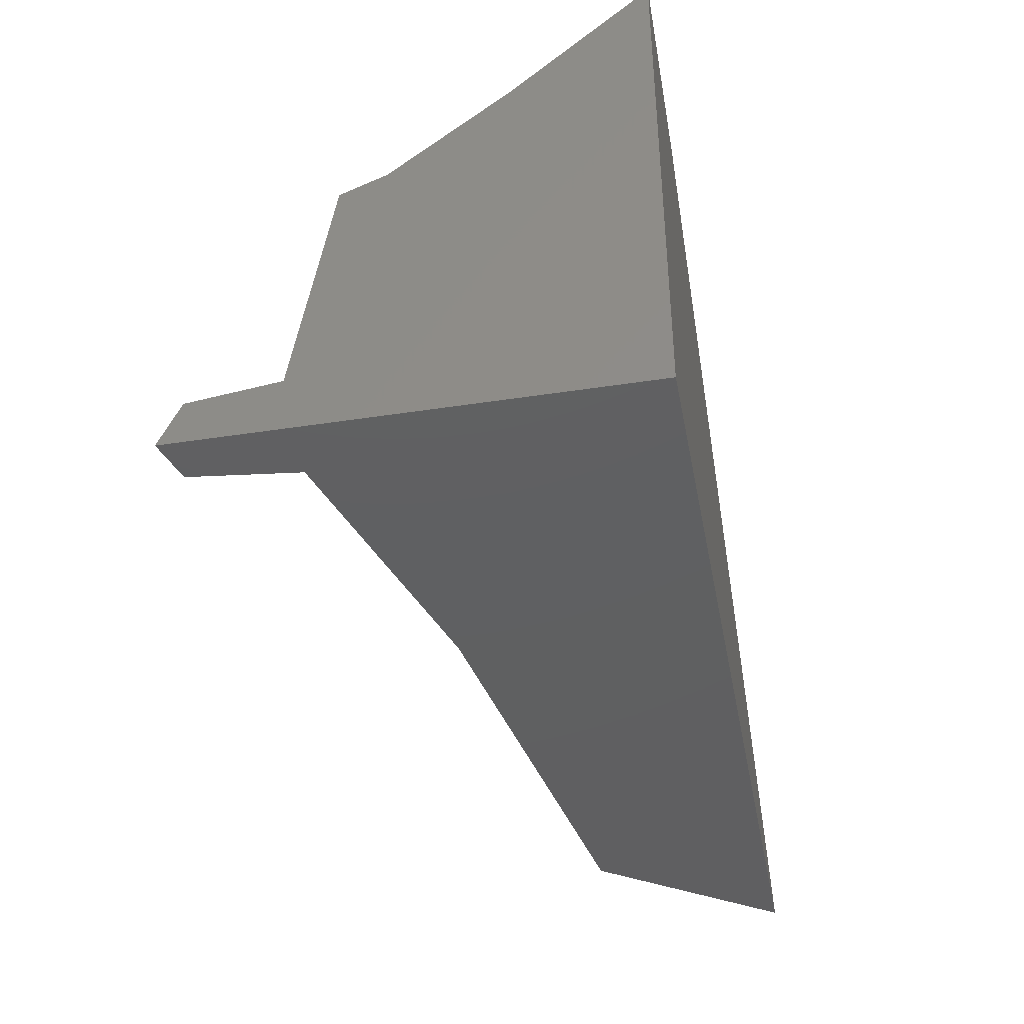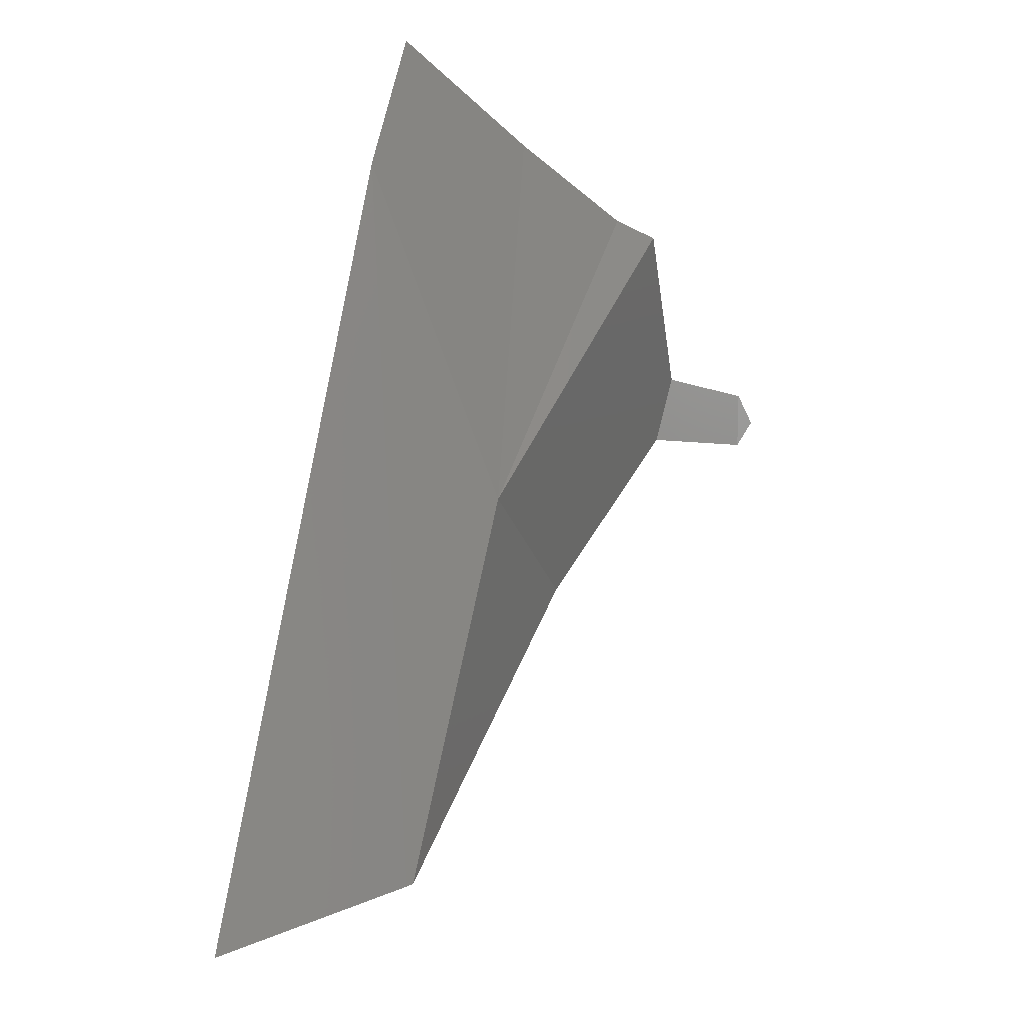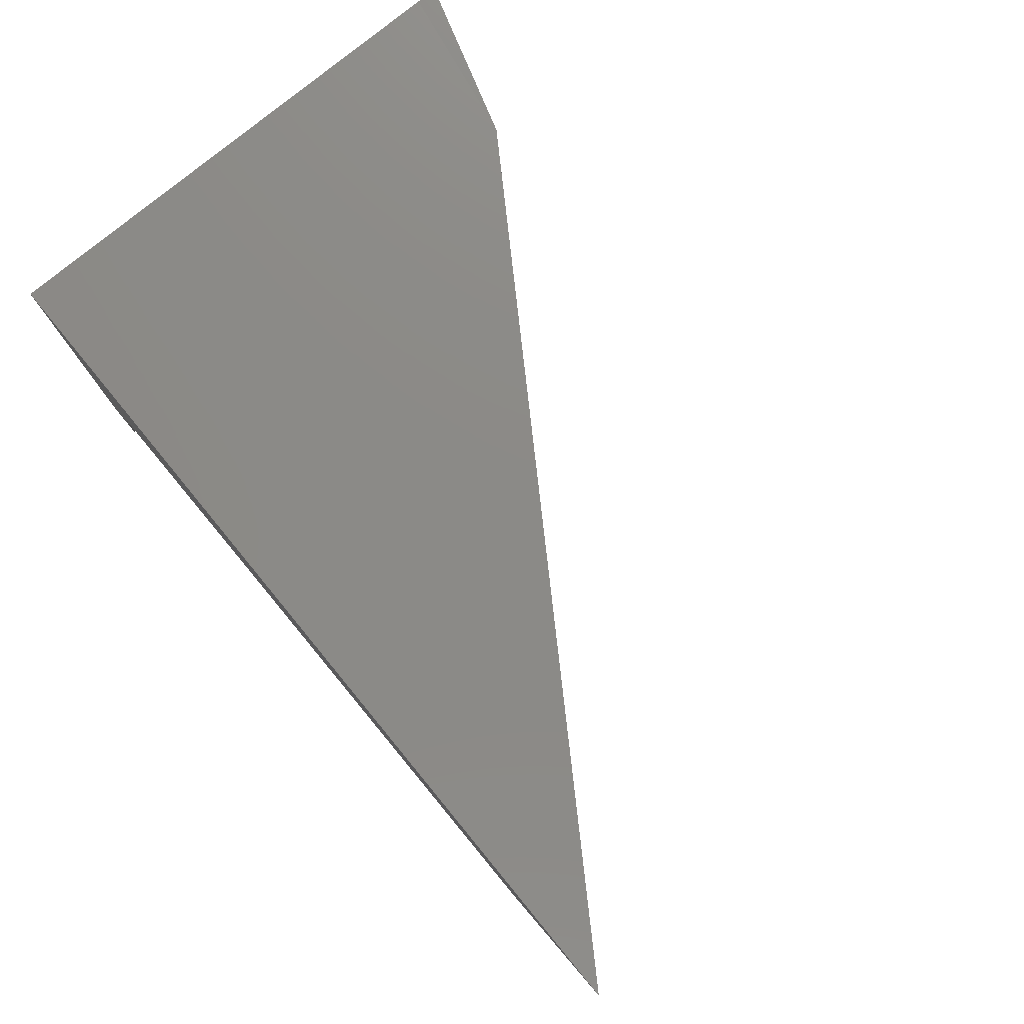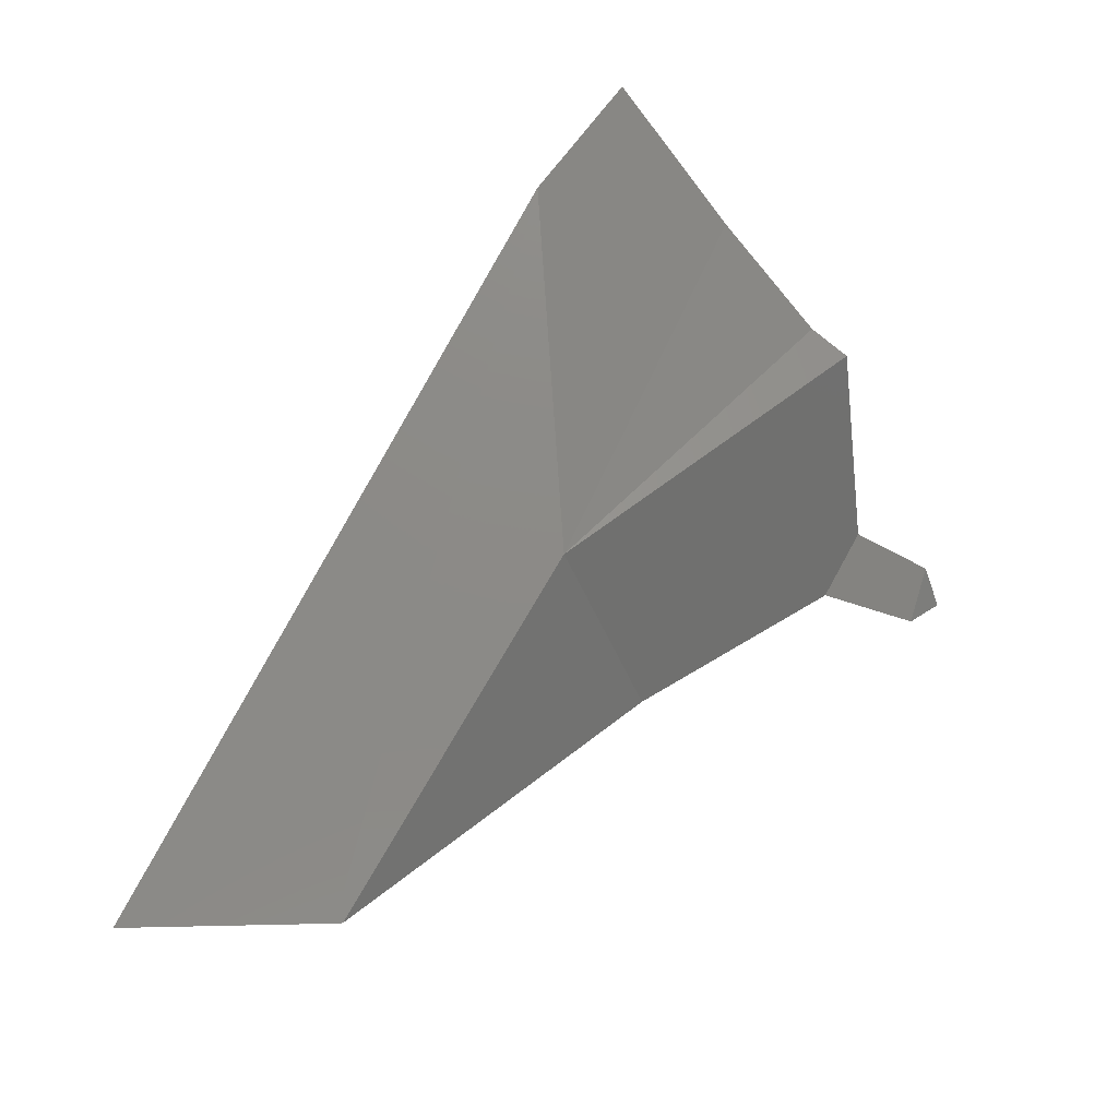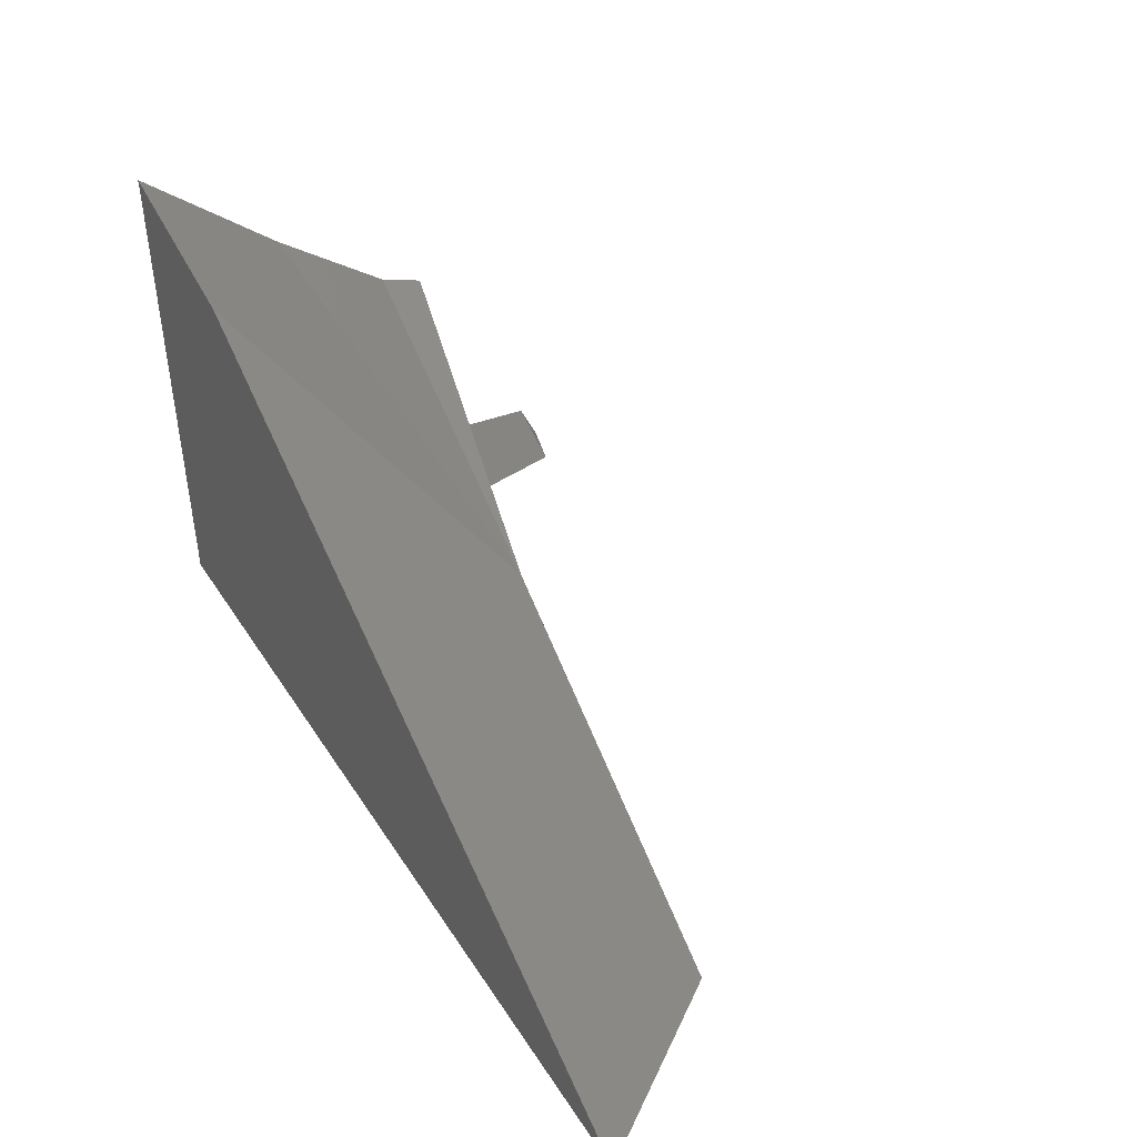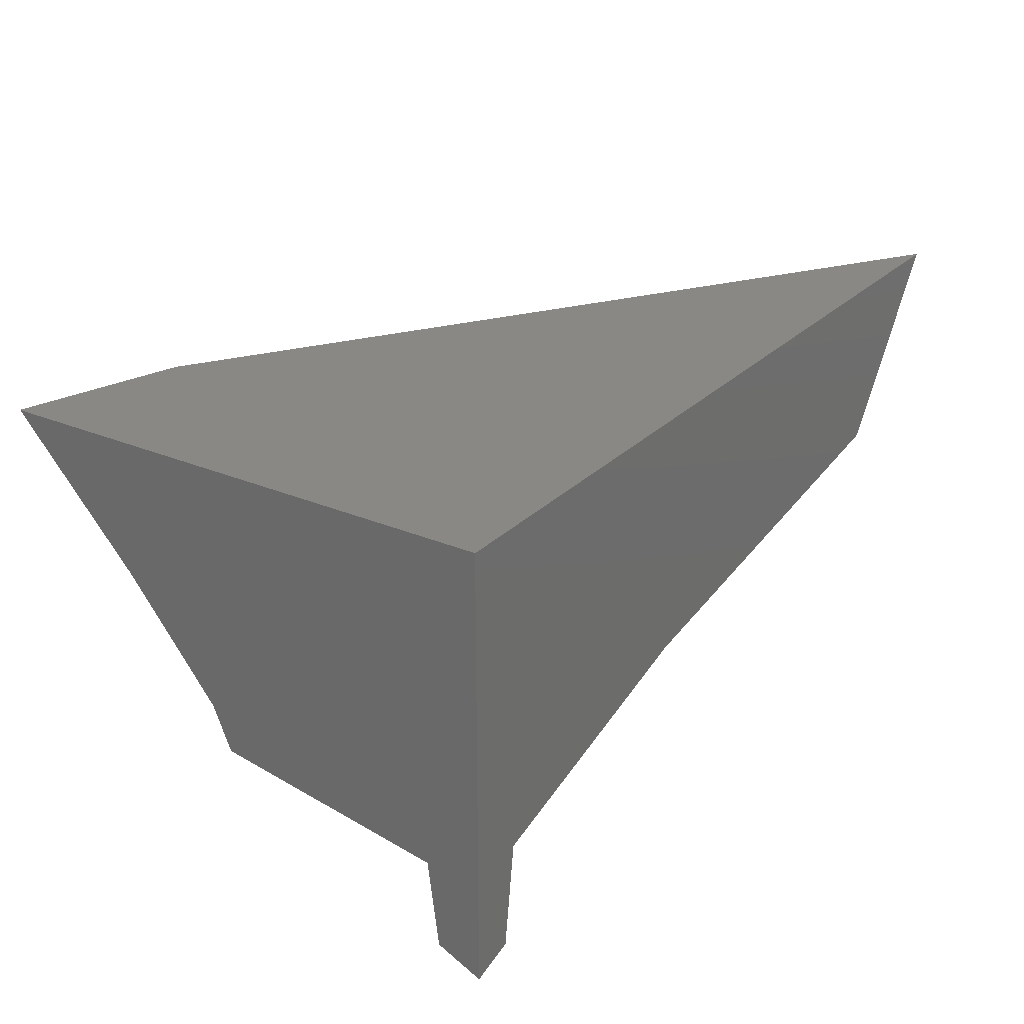
<metadata>
{"format":"stl","ext":"stl","renderer":"f3d","projection":"perspective","resolution":1024,"background":"white","views":[{"elev":-40.2,"azim":100.8,"up":"+Z"},{"elev":48.3,"azim":-77.7,"up":"+Z"},{"elev":77.7,"azim":-129.5,"up":"+Y"},{"elev":38.5,"azim":-55.8,"up":"+Z"},{"elev":44.8,"azim":-120.8,"up":"+Z"},{"elev":26.5,"azim":123.8,"up":"+Y"}]}
</metadata>
<code>
# stl→obj: 38 verts, 60 faces
v 0.02648 0.07755 -0.007755
v 0.01014 0.07993 -0.011
v 0.03053 0.07467 -0.007914
v 0.02861 0.09509 0.008493
v 0.007796 0.0908 -0.007022
v 0.02569 0.08215 -0.004262
v 0.01142 0.07892 -0.01515
v -0.0312 0.08149 -0.03674
v -0.03015 0.08132 -0.03674
v -0.03202 0.08256 -0.03674
v -0.03176 0.0822 -0.03674
v -0.02626 0.08379 -0.03241
v -0.01808 0.08547 -0.02631
v -0.04605 0.102 -0.03674
v 0.03706 0.102 0.01741
v 0.04012 0.102 -0.03674
v 0.05556 0.102 0.0206
v 0.05556 0.102 -0.03674
v 0.05556 0.1021 0.02303
v 0.05556 0.102 0.02301
v 0.05556 0.07331 -0.001977
v 0.05556 0.06823 -0.004122
v 0.006187 0.102 -0.002704
v 0.00723 0.09344 -0.006059
v 0.05556 0.08641 0.008683
v 0.05556 0.07604 -0.0008232
v 0.05556 0.102 0.01014
v 0.01814 0.07367 -0.03674
v 0.04913 0.06495 -0.03674
v 0.05556 0.06414 -0.03038
v 0.05064 0.05323 -0.03674
v 0.05556 0.05417 -0.03167
v 0.05556 0.05189 -0.03674
v 0.05556 0.06314 -0.03674
v -0.03673 0.08909 -0.03674
v -0.01946 0.08575 -0.02706
v 0.05556 0.06522 -0.02341
v 0.05556 0.102 -0.03662
f 1 2 3
f 2 4 5
f 4 2 6
f 6 2 1
f 3 2 7
f 8 9 7
f 8 7 2
f 10 11 12
f 11 8 2
f 11 2 13
f 11 13 12
f 2 5 13
f 14 15 16
f 16 15 17
f 16 17 18
f 19 15 20
f 19 17 15
f 19 20 17
f 21 1 3
f 21 3 22
f 15 23 24
f 4 15 24
f 4 24 5
f 20 15 4
f 20 4 6
f 20 6 25
f 25 6 1
f 25 1 21
f 21 26 25
f 27 20 26
f 28 29 30
f 28 30 22
f 28 22 3
f 28 3 7
f 9 28 7
f 31 32 30
f 31 30 29
f 33 32 31
f 33 34 30
f 33 30 32
f 35 10 12
f 35 12 36
f 36 12 13
f 23 14 35
f 23 35 36
f 23 36 24
f 24 36 13
f 24 13 5
f 37 38 27
f 37 27 22
f 34 18 38
f 34 38 37
f 10 9 8
f 10 8 11
f 34 33 31
f 34 31 29
f 9 10 35
f 9 35 28
f 18 34 35
f 18 35 14

</code>
